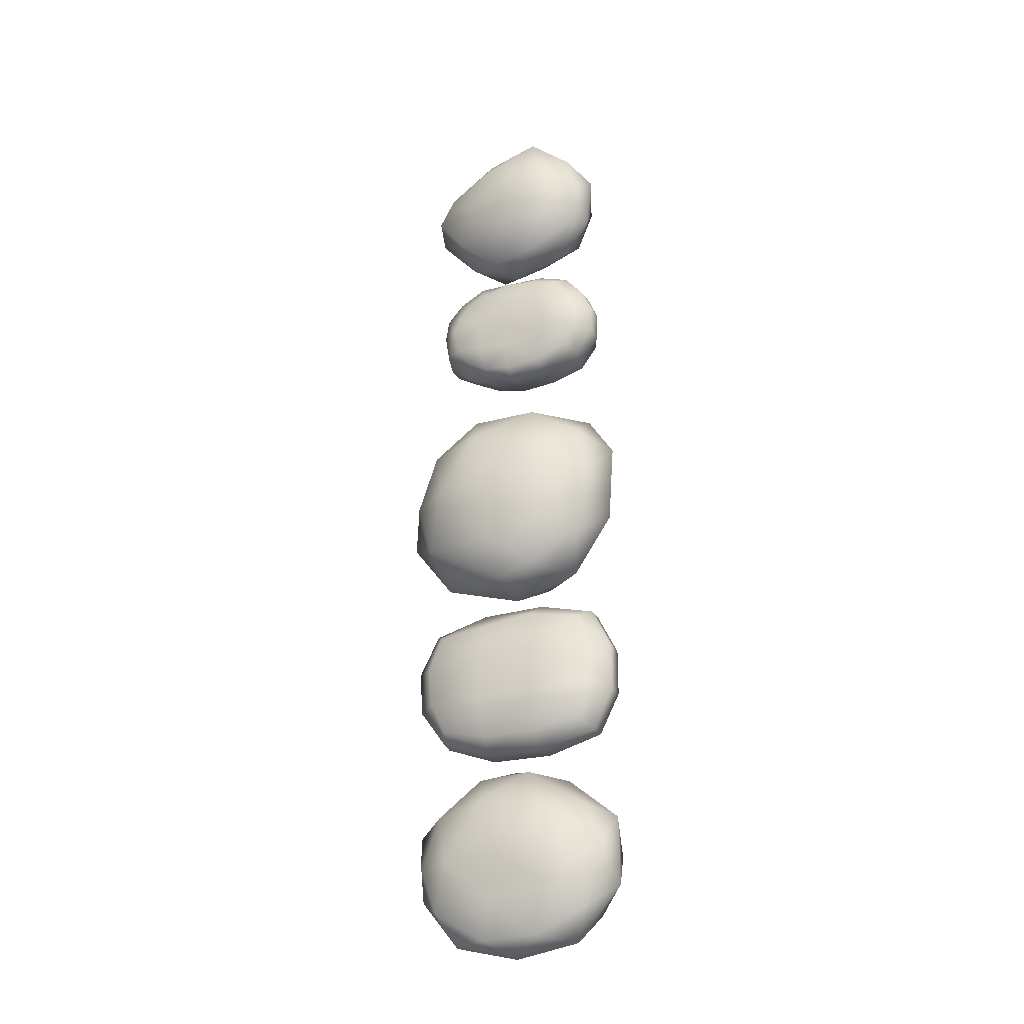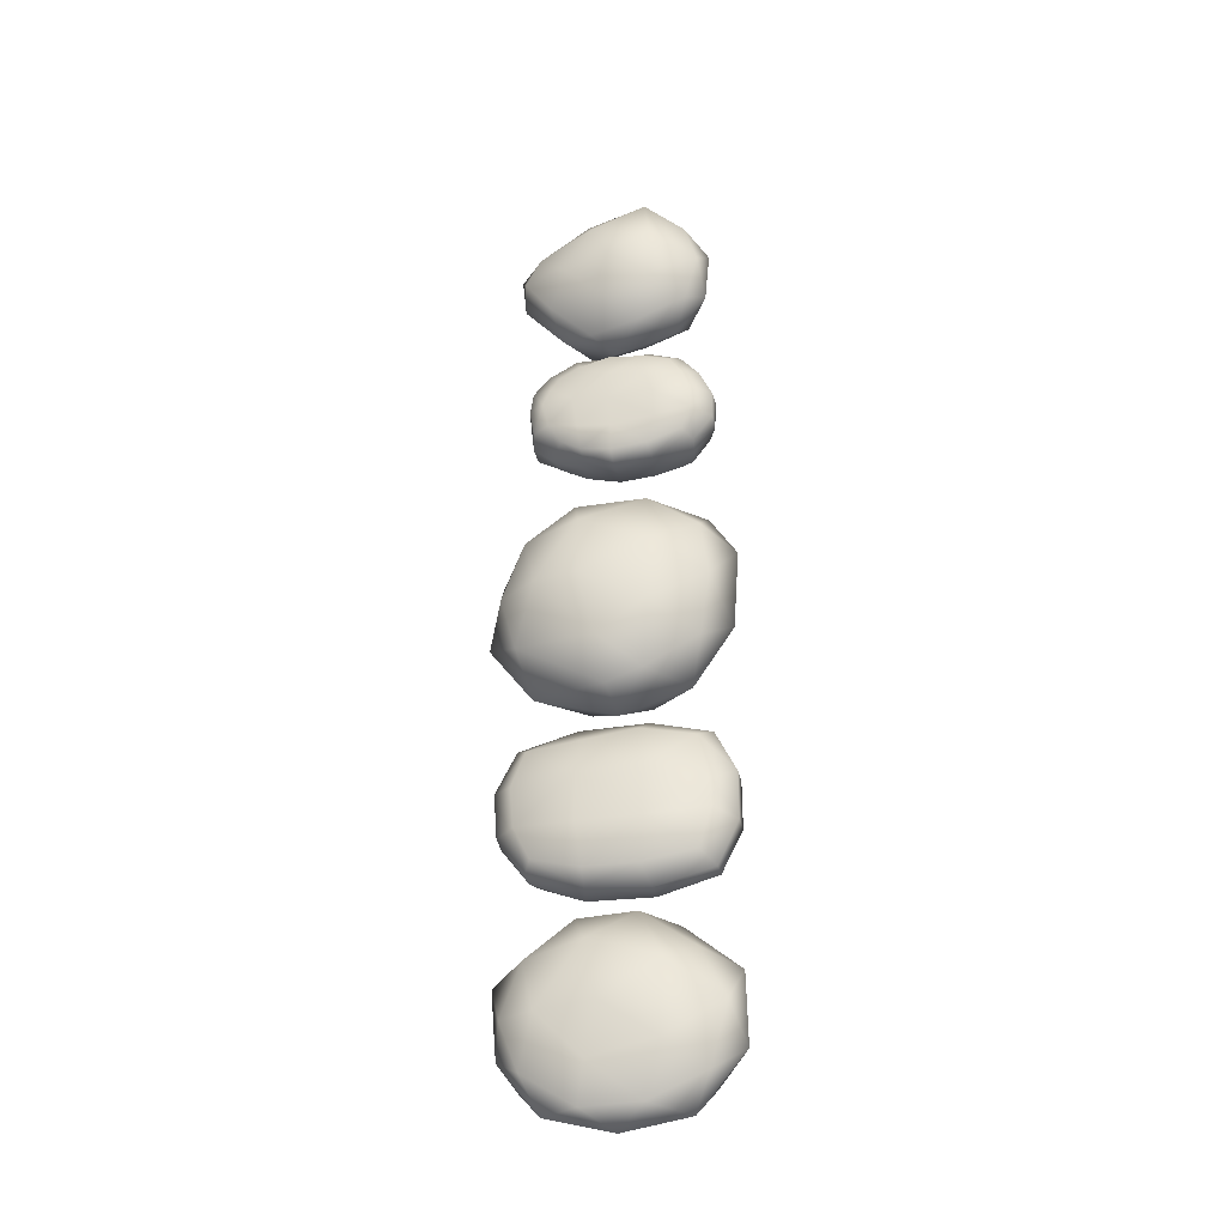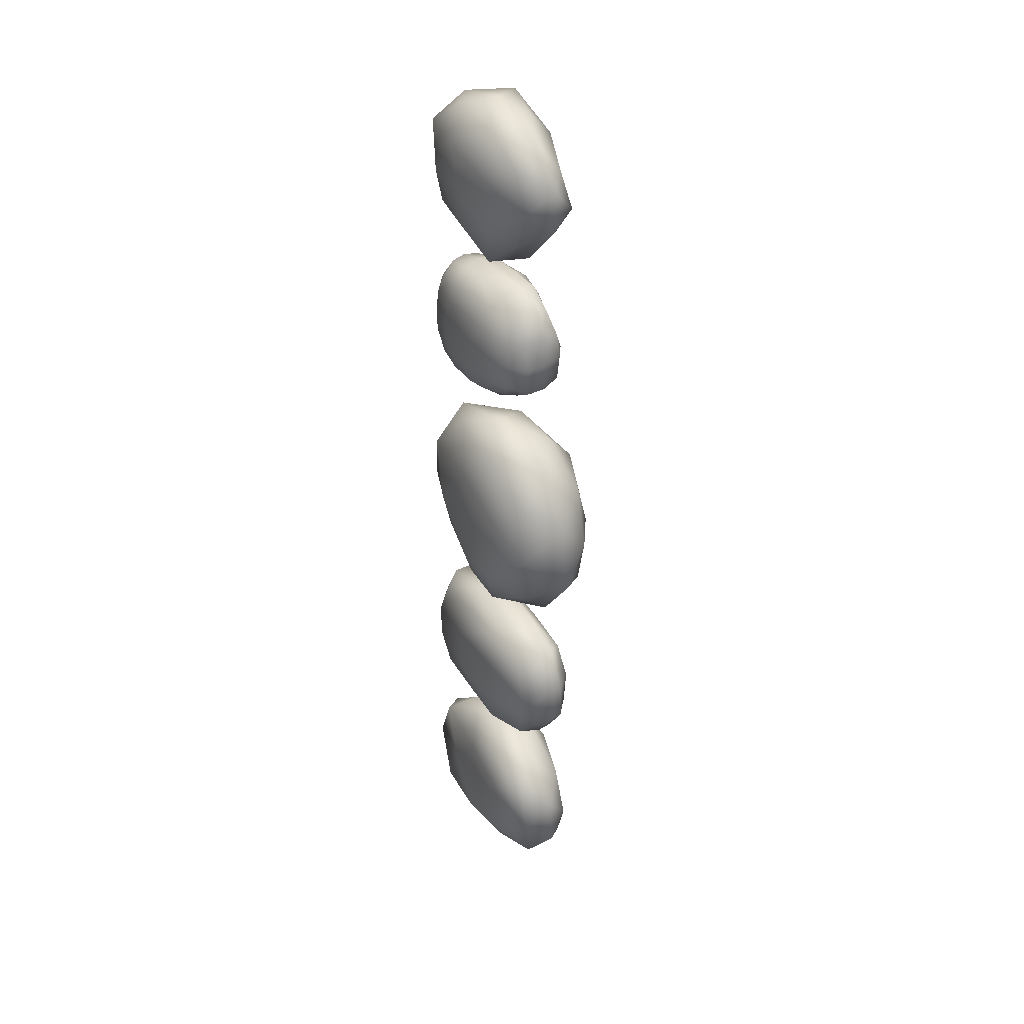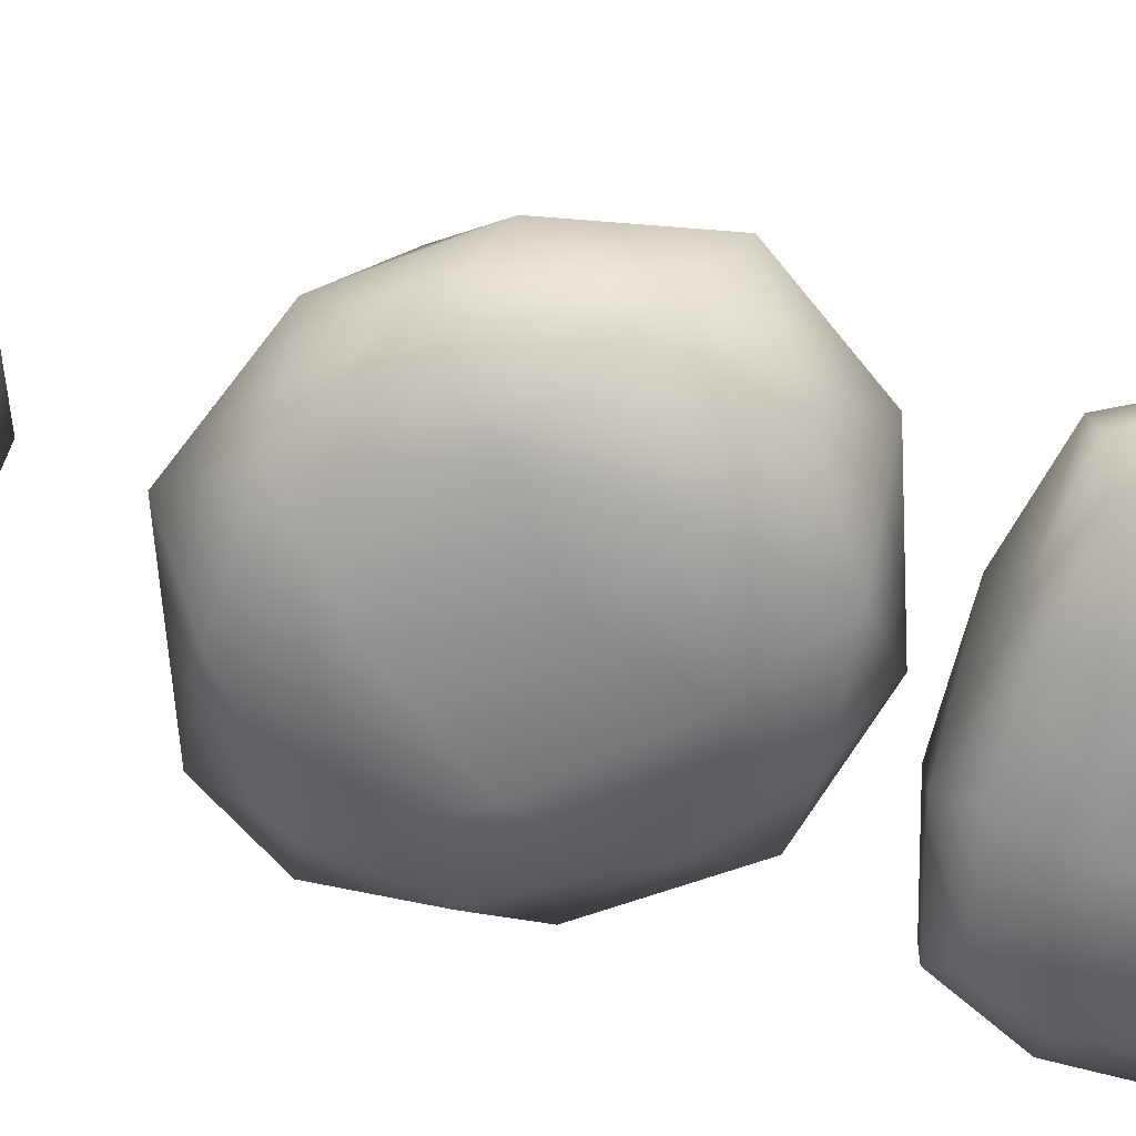
<metadata>
{"format":"obj","ext":"obj","renderer":"f3d","projection":"perspective","resolution":1024,"background":"white","views":[{"elev":-27.3,"azim":-156.7,"up":"+Z"},{"elev":-32.9,"azim":-167.8,"up":"+Z"},{"elev":36.7,"azim":58.3,"up":"+Z"},{"elev":-67.8,"azim":75.2,"up":"+Y"}]}
</metadata>
<code>
o Icosphere.002
v 0.002077 -0.2788 5.149
v 0.9555 0.006036 5.721
v -0.3784 -0.02414 6.097
v -1.155 0.06677 5.066
v -0.3644 0.1199 4.259
v 0.8301 0.06016 4.665
v 0.3234 0.5935 6.08
v -0.9969 0.6647 5.739
v -0.9866 0.6637 4.574
v 0.2975 0.5602 4.221
v 1.173 0.6458 5.172
v -0.003962 1.072 5.159
v 0.4867 -0.1683 5.453
v 0.3564 -0.07876 6.047
v -0.2013 -0.2432 5.679
v 0.4821 -0.2018 4.85
v 1.042 -0.005743 5.162
v -0.941 -0.08259 5.709
v -0.6548 -0.218 5.152
v -0.9103 0.01021 4.563
v -0.2023 -0.1645 4.615
v 0.3579 -0.05194 4.265
v 1.235 0.342 4.949
v 1.299 0.3169 5.499
v 0.7916 0.3495 5.989
v -5.5e-05 0.317 6.262
v -0.8048 0.3171 6.051
v -1.267 0.3627 5.453
v -1.215 0.4304 4.702
v -0.8014 0.3273 4.265
v 0.01923 0.308 4.047
v 0.7213 0.3264 4.375
v 0.9819 0.5924 5.62
v -0.497 0.8617 6.067
v -1.159 0.7258 5.151
v -0.3625 0.7083 4.261
v 0.8334 0.6411 4.716
v 0.5846 0.8325 5.162
v 0.2063 0.943 5.721
v -0.5849 0.9687 5.5
v -0.5824 0.9661 4.818
v 0.1662 0.8749 4.704
f 1 13 15
f 2 13 17
f 1 15 19
f 1 19 21
f 1 21 16
f 2 17 24
f 3 14 26
f 4 18 28
f 5 20 30
f 6 22 32
f 2 24 25
f 3 26 27
f 4 28 29
f 5 30 31
f 6 32 23
f 7 33 39
f 8 34 40
f 9 35 41
f 10 36 42
f 11 37 38
f 15 14 3
f 15 13 14
f 13 2 14
f 17 16 6
f 17 13 16
f 13 1 16
f 19 18 4
f 19 15 18
f 15 3 18
f 21 20 5
f 21 19 20
f 19 4 20
f 16 22 6
f 16 21 22
f 21 5 22
f 24 23 11
f 24 17 23
f 17 6 23
f 26 25 7
f 26 14 25
f 14 2 25
f 28 27 8
f 28 18 27
f 18 3 27
f 30 29 9
f 30 20 29
f 20 4 29
f 32 31 10
f 32 22 31
f 22 5 31
f 25 33 7
f 25 24 33
f 24 11 33
f 27 34 8
f 27 26 34
f 26 7 34
f 29 35 9
f 29 28 35
f 28 8 35
f 31 36 10
f 31 30 36
f 30 9 36
f 23 37 11
f 23 32 37
f 32 10 37
f 39 38 12
f 39 33 38
f 33 11 38
f 40 39 12
f 40 34 39
f 34 7 39
f 41 40 12
f 41 35 40
f 35 8 40
f 42 41 12
f 42 36 41
f 36 9 41
f 38 42 12
f 38 37 42
f 37 10 42
o Icosphere.001
v 0.06917 -0.1423 -5.264
v 1.09 -0.002919 -4.399
v -0.3385 0.0717 -4.154
v -1.343 0.001154 -5.19
v -0.3826 0.06057 -6.281
v 1.098 0.139 -5.922
v 0.4077 0.6393 -4.122
v -0.9432 0.6039 -4.544
v -1.044 0.6321 -5.952
v 0.3616 0.6524 -6.262
v 1.227 0.6992 -5.254
v 0.08741 0.9464 -5.204
v 0.6713 -0.1914 -4.771
v 0.3925 -0.001716 -4.138
v -0.1738 -0.0991 -4.615
v 0.6745 -0.1424 -5.674
v 1.279 -0.04465 -5.195
v -1.017 -0.04514 -4.461
v -0.6895 -0.1112 -5.23
v -1.019 -0.05284 -5.925
v -0.1993 -0.1446 -5.885
v 0.3651 0.07121 -6.174
v 1.315 0.4299 -5.63
v 1.414 0.3324 -4.734
v 0.7797 0.3221 -4.223
v 0.04698 0.3256 -3.968
v -0.7294 0.3042 -4.173
v -1.4 0.3193 -4.744
v -1.418 0.3235 -5.636
v -0.8263 0.3247 -6.331
v -0.007556 0.3713 -6.476
v 0.7962 0.462 -6.28
v 0.9806 0.7066 -4.592
v -0.3149 0.6792 -4.11
v -1.263 0.6834 -5.206
v -0.3458 0.6284 -6.241
v 0.9806 0.7634 -5.884
v 0.8014 0.8941 -5.255
v 0.2482 0.9404 -4.497
v -0.608 0.9059 -4.751
v -0.548 0.8157 -5.619
v 0.268 0.8003 -5.788
f 43 55 57
f 44 55 59
f 43 57 61
f 43 61 63
f 43 63 58
f 44 59 66
f 45 56 68
f 46 60 70
f 47 62 72
f 48 64 74
f 44 66 67
f 45 68 69
f 46 70 71
f 47 72 73
f 48 74 65
f 49 75 81
f 50 76 82
f 51 77 83
f 52 78 84
f 53 79 80
f 57 56 45
f 57 55 56
f 55 44 56
f 59 58 48
f 59 55 58
f 55 43 58
f 61 60 46
f 61 57 60
f 57 45 60
f 63 62 47
f 63 61 62
f 61 46 62
f 58 64 48
f 58 63 64
f 63 47 64
f 66 65 53
f 66 59 65
f 59 48 65
f 68 67 49
f 68 56 67
f 56 44 67
f 70 69 50
f 70 60 69
f 60 45 69
f 72 71 51
f 72 62 71
f 62 46 71
f 74 73 52
f 74 64 73
f 64 47 73
f 67 75 49
f 67 66 75
f 66 53 75
f 69 76 50
f 69 68 76
f 68 49 76
f 71 77 51
f 71 70 77
f 70 50 77
f 73 78 52
f 73 72 78
f 72 51 78
f 65 79 53
f 65 74 79
f 74 52 79
f 81 80 54
f 81 75 80
f 75 53 80
f 82 81 54
f 82 76 81
f 76 49 81
f 83 82 54
f 83 77 82
f 77 50 82
f 84 83 54
f 84 78 83
f 78 51 83
f 80 84 54
f 80 79 84
f 79 52 84
o Cube.001_Cube.002
v -0.7552 -0.04492 3.575
v -0.7717 -0.09913 2.399
v 0.7205 -0.04698 2.493
v 0.7026 -0.04314 3.53
v -0.7533 0.6546 3.57
v -0.8877 0.6225 2.452
v 0.6628 0.6248 2.488
v 0.696 0.5924 3.533
v -1.014 0.7064 3.034
v -0.9826 0.2407 2.345
v -0.9145 -0.1207 2.999
v -0.9022 0.3145 3.687
v 0.01068 0.6664 2.236
v 0.8089 0.3115 2.414
v 0.0196 -0.1542 2.345
v 0.8856 0.7059 3.06
v 0.8999 0.3147 3.686
v 0.908 -0.1182 2.997
v 0.01698 0.7142 3.682
v -0.00509 -0.1032 3.646
v -1.283 0.2789 3.037
v -0.001274 0.2343 2.156
v 1.131 0.3228 3.007
v 0.004937 0.3077 3.829
v -0.000709 -0.2437 2.996
v 0.03159 0.7501 2.995
v -1.011 0.6868 2.737
v -0.9292 0.04904 2.331
v -0.8743 -0.1013 3.303
v -0.8745 0.5044 3.665
v 0.395 0.6608 2.307
v 0.7934 0.1055 2.446
v -0.404 -0.1473 2.344
v 0.8045 0.6412 3.328
v 0.795 0.1076 3.608
v 0.8806 -0.115 2.691
v -0.3977 0.6945 3.644
v 0.4144 -0.08114 3.594
v -0.907 0.6809 3.323
v -1.006 0.4471 2.393
v -0.8957 -0.1232 2.685
v -0.8689 0.1225 3.66
v -0.4433 0.6508 2.287
v 0.7358 0.4965 2.465
v 0.4212 -0.1073 2.412
v 0.8199 0.6778 2.737
v 0.851 0.4965 3.647
v 0.8495 -0.09539 3.308
v 0.4131 0.659 3.628
v -0.4013 -0.1002 3.663
v -1.185 0.0569 3.018
v -1.27 0.506 3.049
v -1.139 0.3085 3.385
v -1.26 0.2649 2.657
v 0.01469 0.01728 2.187
v 0.007308 0.462 2.093
v -0.4972 0.2306 2.204
v 0.4287 0.2653 2.27
v 1.089 0.07875 2.991
v 1.087 0.5637 3.057
v 1.088 0.3218 2.632
v 1.077 0.3191 3.37
v -0.005157 0.08597 3.79
v 0.008816 0.5366 3.803
v 0.4923 0.3153 3.84
v -0.4848 0.3129 3.818
v 0.5079 -0.2372 2.997
v -0.4969 -0.2206 2.994
v 0 -0.2181 3.378
v 0.007227 -0.2319 2.625
v -0.5487 0.7657 3.014
v 0.4853 0.7601 3.044
v 0.04847 0.7611 3.359
v 0.007994 0.6951 2.594
v -1.162 0.04805 2.649
v 0.4397 0.0565 2.276
v 1.005 0.09576 3.338
v -0.4604 0.09126 3.778
v 0.4783 -0.202 2.642
v -0.5533 0.7209 2.653
v -1.079 0.08575 3.368
v -1.109 0.5289 3.378
v -1.264 0.481 2.694
v -0.459 0.02015 2.22
v -0.4847 0.458 2.171
v 0.3991 0.4638 2.249
v 1.09 0.07535 2.634
v 1.03 0.5637 2.697
v 1.052 0.5329 3.373
v 0.4435 0.09495 3.742
v 0.4818 0.5345 3.814
v -0.4744 0.533 3.787
v 0.4755 -0.1959 3.366
v -0.475 -0.1948 3.365
v -0.4667 -0.216 2.616
v -0.4525 0.7403 3.336
v 0.4686 0.7214 3.346
v 0.4404 0.6963 2.653
f 112 86 125
f 160 116 87
f 119 88 132
f 162 126 85
f 163 129 87
f 164 127 90
f 135 95 113
f 136 105 137
f 124 94 138
f 139 99 117
f 169 140 106
f 128 98 142
f 143 102 120
f 172 144 107
f 131 101 146
f 147 104 122
f 175 148 108
f 114 96 150
f 151 102 132
f 178 152 109
f 117 99 154
f 155 93 123
f 156 110 157
f 115 97 158
f 159 125 95
f 138 159 135
f 94 112 159
f 160 129 99
f 142 160 139
f 142 98 116
f 161 132 102
f 107 146 161
f 101 119 161
f 147 162 134
f 108 150 162
f 150 96 126
f 151 163 120
f 109 154 163
f 154 99 129
f 155 164 111
f 110 158 164
f 158 97 127
f 165 113 85
f 137 165 126
f 105 135 165
f 166 137 96
f 123 166 114
f 93 136 166
f 167 138 105
f 111 167 136
f 111 90 124
f 168 117 86
f 141 168 112
f 106 139 168
f 169 141 94
f 90 127 169
f 127 97 140
f 170 142 106
f 97 115 170
f 91 128 170
f 116 171 120
f 145 171 116
f 145 107 143
f 128 172 145
f 130 172 128
f 100 144 172
f 144 173 146
f 100 118 173
f 118 92 131
f 174 122 88
f 149 174 119
f 108 147 174
f 131 175 149
f 92 133 175
f 133 103 148
f 176 150 108
f 121 176 148
f 89 114 176
f 177 132 88
f 153 177 122
f 109 151 177
f 134 178 153
f 85 113 178
f 113 95 152
f 179 154 109
f 125 179 152
f 86 117 179
f 180 123 89
f 157 180 121
f 110 155 180
f 133 181 157
f 92 118 181
f 118 100 156
f 182 158 110
f 130 182 156
f 91 115 182
f 159 112 125
f 129 160 87
f 161 119 132
f 134 162 85
f 120 163 87
f 111 164 90
f 165 135 113
f 166 136 137
f 167 124 138
f 168 139 117
f 141 169 106
f 170 128 142
f 171 143 120
f 145 172 107
f 173 131 146
f 174 147 122
f 149 175 108
f 176 114 150
f 177 151 132
f 153 178 109
f 179 117 154
f 180 155 123
f 181 156 157
f 182 115 158
f 135 159 95
f 105 138 135
f 138 94 159
f 139 160 99
f 106 142 139
f 160 142 116
f 143 161 102
f 143 107 161
f 146 101 161
f 104 147 134
f 147 108 162
f 162 150 126
f 102 151 120
f 151 109 163
f 163 154 129
f 93 155 111
f 155 110 164
f 164 158 127
f 126 165 85
f 96 137 126
f 137 105 165
f 114 166 96
f 89 123 114
f 123 93 166
f 136 167 105
f 93 111 136
f 167 111 124
f 112 168 86
f 94 141 112
f 141 106 168
f 124 169 94
f 124 90 169
f 169 127 140
f 140 170 106
f 140 97 170
f 115 91 170
f 87 116 120
f 98 145 116
f 171 145 143
f 98 128 145
f 91 130 128
f 130 100 172
f 107 144 146
f 144 100 173
f 173 118 131
f 119 174 88
f 101 149 119
f 149 108 174
f 101 131 149
f 131 92 175
f 175 133 148
f 148 176 108
f 103 121 148
f 121 89 176
f 122 177 88
f 104 153 122
f 153 109 177
f 104 134 153
f 134 85 178
f 178 113 152
f 152 179 109
f 95 125 152
f 125 86 179
f 121 180 89
f 103 157 121
f 157 110 180
f 103 133 157
f 133 92 181
f 181 118 156
f 156 182 110
f 100 130 156
f 130 91 182
o Cube_Cube.001
v -1 -0.005438 -1.968
v -1 -0.005438 -3.435
v 0.9392 0.08173 -3.456
v 1 -0.005119 -1.969
v -0.9958 0.6682 -1.98
v -0.9862 0.6754 -3.419
v 0.9134 0.7408 -3.394
v 1.003 0.6793 -1.989
v -1.126 0.6459 -2.553
v -1.156 0.733 -2.943
v -1.159 0.4511 -3.551
v -1.159 0.2229 -3.551
v -1.159 -0.05987 -2.946
v -1.159 -0.05987 -2.457
v -1.159 0.2229 -1.851
v -1.159 0.4511 -1.851
v -0.3333 0.7339 -3.551
v 0.3241 0.7404 -3.547
v 1.01 0.5574 -3.481
v 1.002 0.3756 -3.524
v 0.3224 -0.04405 -3.555
v -0.3257 0.002309 -3.568
v 1.119 0.7273 -2.968
v 1.159 0.7339 -2.457
v 1.16 0.4542 -1.857
v 1.171 0.2514 -1.905
v 1.159 -0.05985 -2.457
v 1.138 -0.02978 -2.953
v 0.3441 0.7334 -1.94
v -0.3323 0.7338 -1.86
v -0.3333 -0.05987 -1.851
v 0.3372 -0.05994 -1.862
v -1.421 0.4693 -2.393
v -1.421 0.2047 -2.393
v -1.421 0.4693 -3.01
v -1.421 0.2047 -3.01
v -0.4206 0.4693 -3.743
v -0.4206 0.2047 -3.743
v 0.3353 0.5297 -3.703
v 0.3788 0.2484 -3.74
v 1.366 0.5085 -2.984
v 1.367 0.2729 -3.019
v 1.421 0.4693 -2.393
v 1.423 0.2098 -2.402
v 0.4222 0.4692 -1.667
v 0.4678 0.2039 -1.795
v -0.4206 0.4693 -1.659
v -0.4175 0.2046 -1.668
v -0.3863 -0.1495 -2.393
v 0.3863 -0.1495 -2.393
v -0.3863 -0.1493 -3.01
v 0.3848 -0.1473 -3.01
v 0.3868 0.8235 -2.397
v -0.3863 0.8235 -2.393
v 0.3863 0.8235 -3.01
v -0.3857 0.8233 -3.009
f 218 194 184
f 222 202 185
f 208 186 209
f 230 197 183
f 234 203 185
f 238 199 188
f 216 196 183
f 218 195 196
f 187 191 215
f 198 215 216
f 191 192 217
f 217 218 216
f 188 193 217
f 193 194 218
f 220 204 184
f 222 203 204
f 188 199 219
f 193 219 220
f 199 200 221
f 221 222 220
f 189 201 221
f 221 201 202
f 224 210 185
f 226 209 210
f 205 223 201
f 201 223 224
f 206 225 223
f 223 225 226
f 190 207 225
f 225 207 208
f 228 214 186
f 230 213 214
f 190 211 227
f 207 227 228
f 212 229 227
f 227 229 230
f 187 198 229
f 229 198 197
f 232 209 186
f 232 234 210
f 183 196 231
f 231 232 214
f 195 233 231
f 231 233 234
f 184 204 233
f 233 204 203
f 236 191 187
f 238 192 191
f 190 206 235
f 211 235 236
f 205 237 235
f 235 237 238
f 189 200 237
f 200 199 238
f 195 218 184
f 203 222 185
f 226 208 209
f 213 230 183
f 210 234 185
f 192 238 188
f 197 216 183
f 216 218 196
f 198 187 215
f 197 198 216
f 215 191 217
f 215 217 216
f 192 188 217
f 217 193 218
f 194 220 184
f 220 222 204
f 193 188 219
f 194 193 220
f 219 199 221
f 219 221 220
f 200 189 221
f 222 221 202
f 202 224 185
f 224 226 210
f 189 205 201
f 202 201 224
f 205 206 223
f 224 223 226
f 206 190 225
f 226 225 208
f 208 228 186
f 228 230 214
f 207 190 227
f 208 207 228
f 211 212 227
f 228 227 230
f 212 187 229
f 230 229 197
f 214 232 186
f 209 232 210
f 213 183 231
f 213 231 214
f 196 195 231
f 232 231 234
f 195 184 233
f 234 233 203
f 212 236 187
f 236 238 191
f 211 190 235
f 212 211 236
f 206 205 235
f 236 235 238
f 205 189 237
f 237 200 238
o Icosphere
v 0.1229 -0.2086 -0.1156
v 1.052 0.01858 0.7641
v -0.4623 0.002008 1.217
v -1.299 0.02262 -0.00068
v -0.3796 0.03701 -1.23
v 1.054 0.02403 -0.766
v 0.4018 0.891 1.237
v -1.13 0.8958 0.7699
v -1.106 0.8495 -0.7609
v 0.01911 0.9225 -1.324
v 1.3 0.891 0
v 0.2825 1.304 0.003848
v 0.6361 -0.1725 0.3182
v 0.3824 -0.05608 1.175
v -0.2014 -0.1705 0.6745
v 0.6471 -0.3048 -0.4746
v 1.237 -0.05593 -0.00157
v -1.086 -0.0866 0.6967
v -0.7172 -0.2092 -0.02921
v -0.9116 0.01669 -0.7019
v -0.1233 -0.182 -0.7665
v 0.3823 -0.05777 -1.176
v 1.536 0.4726 -0.442
v 1.382 0.4548 0.4492
v 0.8544 0.4548 1.176
v -0.00988 0.2979 1.553
v -1.171 0.4137 1.139
v -1.511 0.4147 0.608
v -1.438 0.4124 -0.4459
v -0.9259 0.4318 -1.225
v -0.04372 0.4262 -1.489
v 0.9863 0.4554 -1.176
v 1 0.9676 0.7268
v -0.5014 0.9711 1.18
v -1.237 0.9676 -0
v -0.4392 0.9615 -1.183
v 1.095 0.9363 -0.7286
v 0.8092 1.239 -0.01046
v 0.2655 1.312 0.7485
v -0.5537 1.228 0.416
v -0.5419 1.222 -0.4049
v 0.0857 1.195 -0.8078
f 239 251 253
f 240 251 255
f 239 253 257
f 239 257 259
f 239 259 254
f 240 255 262
f 241 252 264
f 242 256 266
f 243 258 268
f 244 260 270
f 240 262 263
f 241 264 265
f 242 266 267
f 243 268 269
f 244 270 261
f 245 271 277
f 246 272 278
f 247 273 279
f 248 274 280
f 249 275 276
f 253 252 241
f 253 251 252
f 251 240 252
f 255 254 244
f 255 251 254
f 251 239 254
f 257 256 242
f 257 253 256
f 253 241 256
f 259 258 243
f 259 257 258
f 257 242 258
f 254 260 244
f 254 259 260
f 259 243 260
f 262 261 249
f 262 255 261
f 255 244 261
f 264 263 245
f 264 252 263
f 252 240 263
f 266 265 246
f 266 256 265
f 256 241 265
f 268 267 247
f 268 258 267
f 258 242 267
f 270 269 248
f 270 260 269
f 260 243 269
f 263 271 245
f 263 262 271
f 262 249 271
f 265 272 246
f 265 264 272
f 264 245 272
f 267 273 247
f 267 266 273
f 266 246 273
f 269 274 248
f 269 268 274
f 268 247 274
f 261 275 249
f 261 270 275
f 270 248 275
f 277 276 250
f 277 271 276
f 271 249 276
f 278 277 250
f 278 272 277
f 272 245 277
f 279 278 250
f 279 273 278
f 273 246 278
f 280 279 250
f 280 274 279
f 274 247 279
f 276 280 250
f 276 275 280
f 275 248 280

</code>
